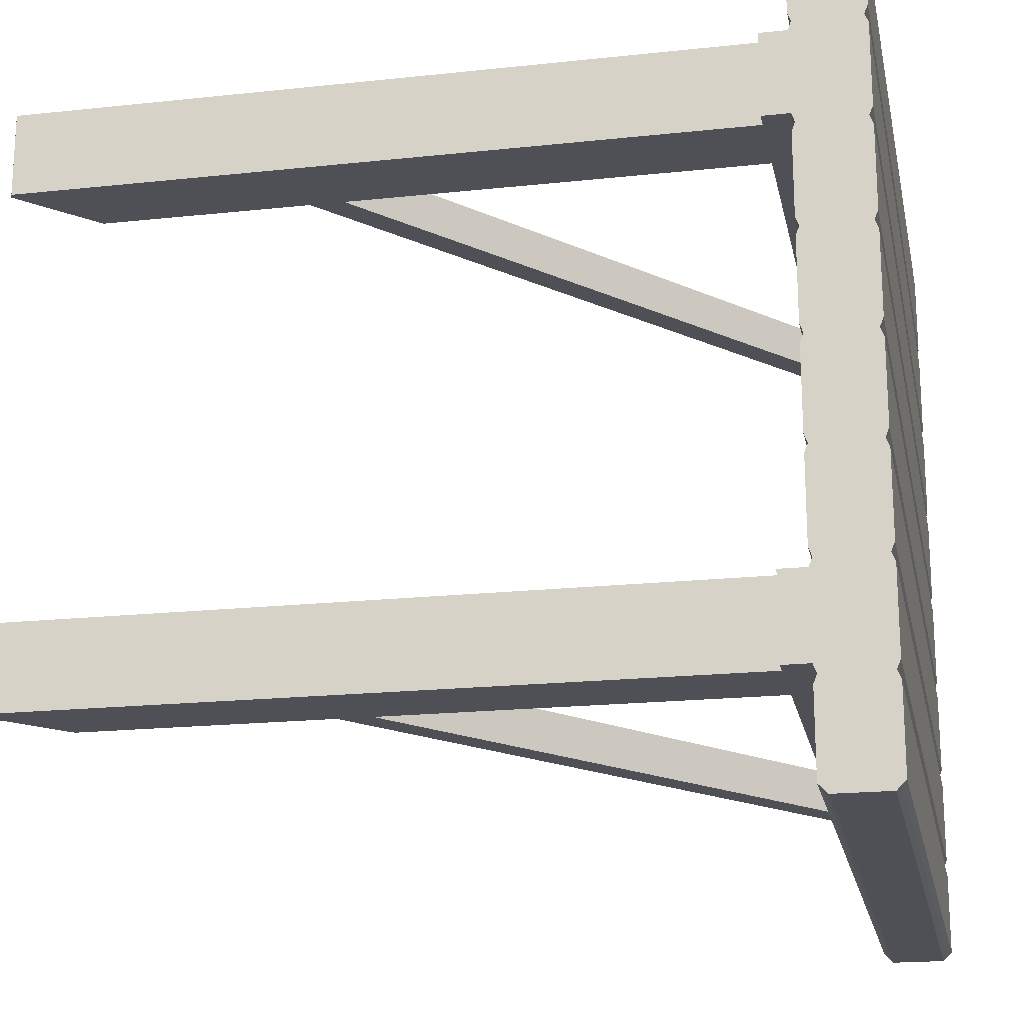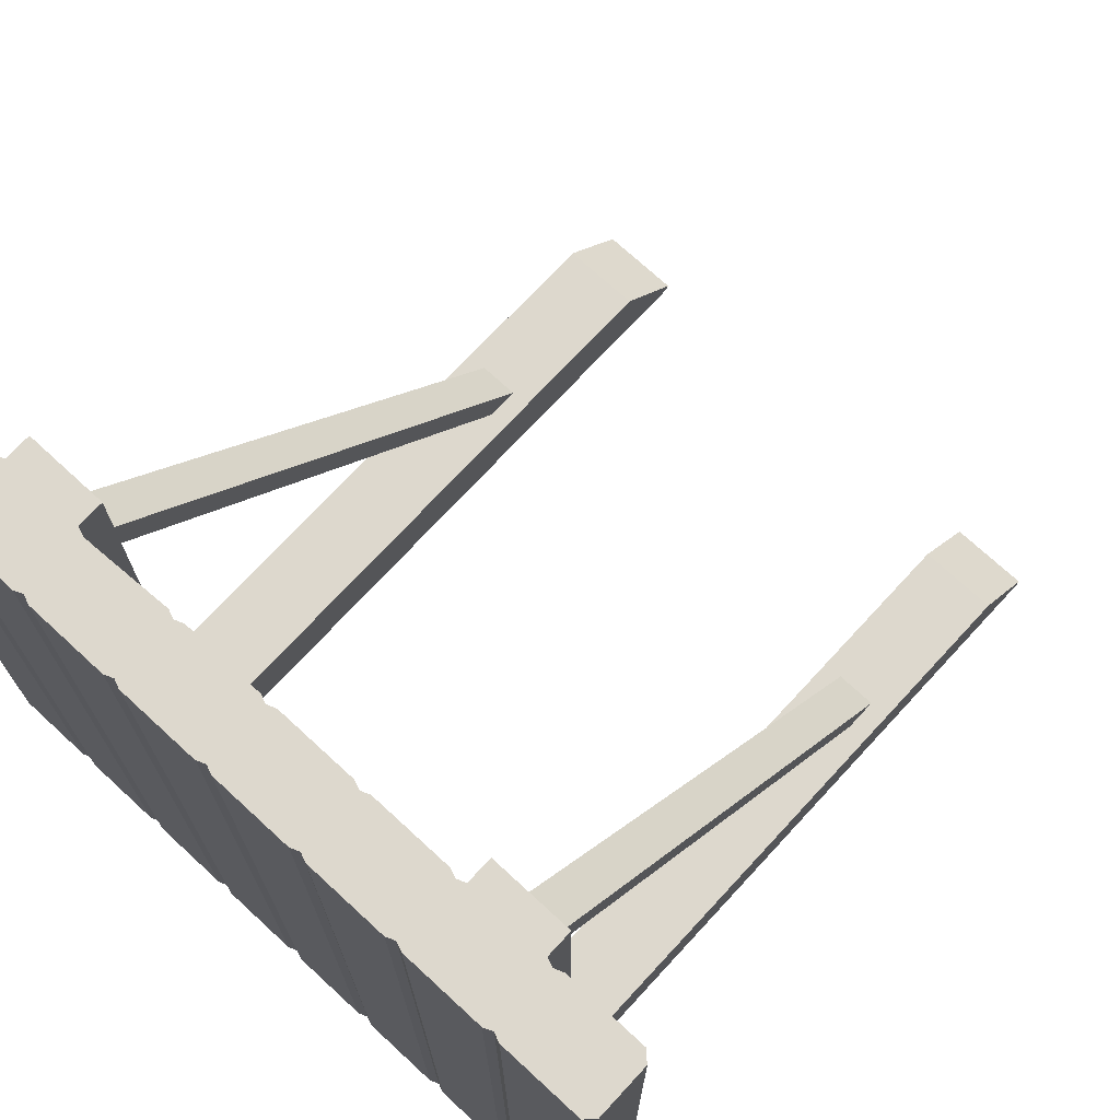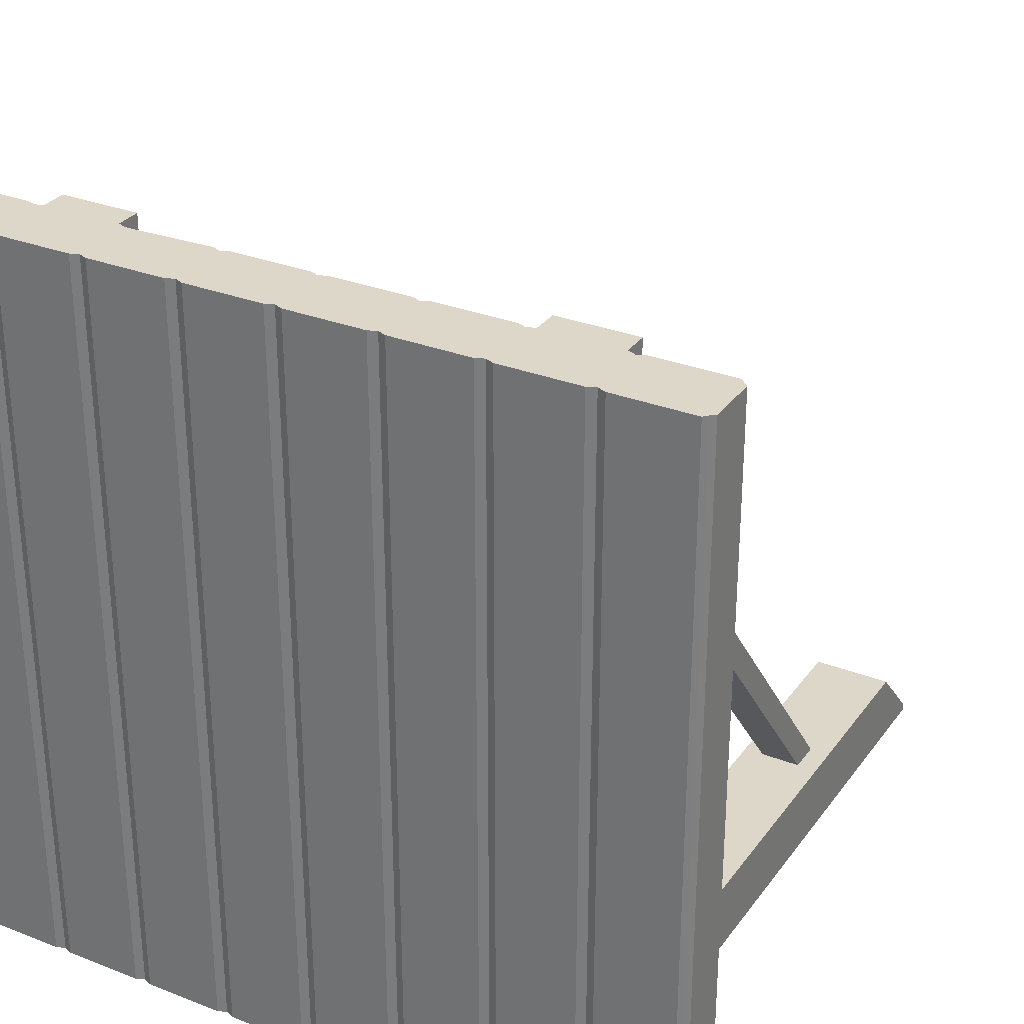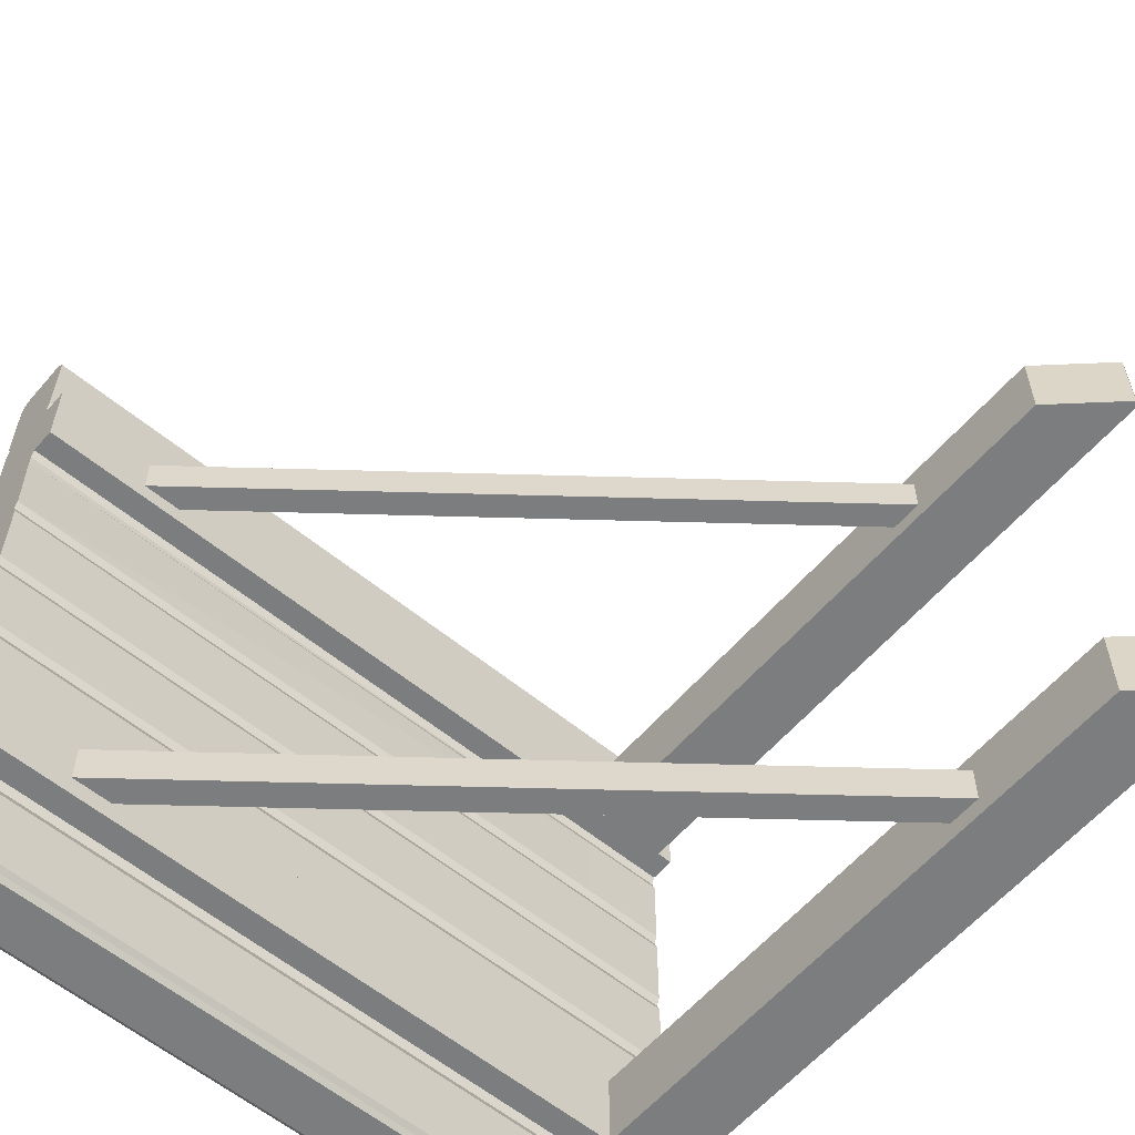
<metadata>
{"format":"obj","ext":"obj","renderer":"f3d","projection":"perspective","resolution":1024,"background":"white","views":[{"elev":-19.4,"azim":11.4,"up":"+Z"},{"elev":72.2,"azim":132.7,"up":"+Y"},{"elev":30.3,"azim":119.4,"up":"+Y"},{"elev":-59.0,"azim":-130.3,"up":"+Z"}]}
</metadata>
<code>
o Cube.001
v 0.08935 0.03212 -0.02213
v 0.08022 0.03212 0
v 0.08935 0.03212 0.02213
v 0.08935 0.03212 -0.2721
v 0.08022 0.03212 -0.25
v 0.08935 0.03212 -0.2279
v 0.08935 0.03212 -0.5221
v 0.08022 0.03212 -0.5
v 0.08935 0.03212 -0.4779
v 0.08935 0.03212 -0.7721
v 0.08022 0.03212 -0.75
v 0.08935 0.03212 -0.7279
v 0.08935 0.03212 0.9779
v 0.0776 0.03212 0.9882
v 0.06722 0.03212 1
v 0.06722 0.03212 -1
v 0.0776 0.03212 -0.9882
v 0.08935 0.03212 -0.9779
v -0.08935 0.03212 -0.9779
v -0.0776 0.03212 -0.9882
v -0.06722 0.03212 -1
v -0.08935 0.03212 0.9779
v -0.0776 0.03212 0.9882
v -0.06722 0.03212 1
v -0.1557 0.03212 0.7279
v -0.1557 0.03212 0.5221
v -0.1557 0.03212 -0.5221
v -0.1557 0.03212 -0.7279
v -0.1557 1.989 -0.7279
v -0.1557 -0.01062 -0.7279
v -0.1557 -0.01062 -0.5221
v -0.1557 1.989 -0.5221
v -0.1557 1.989 0.5221
v -0.1557 -0.01062 0.5221
v -0.1557 -0.01062 0.7279
v -0.1557 1.989 0.7279
v -0.06722 -0.01062 1
v -0.08935 -0.01062 0.9779
v -0.0776 -0.01062 0.9882
v -0.08935 1.989 0.9779
v -0.06722 1.989 1
v -0.0776 1.989 0.9882
v -0.08935 -0.01062 -0.9779
v -0.06722 -0.01062 -1
v -0.0776 -0.01062 -0.9882
v -0.06722 1.989 -1
v -0.08935 1.989 -0.9779
v -0.0776 1.989 -0.9882
v 0.08935 -0.01062 0.9779
v 0.06722 -0.01062 1
v 0.0776 -0.01062 0.9882
v 0.06722 1.989 1
v 0.08935 1.989 0.9779
v 0.0776 1.989 0.9882
v 0.06722 -0.01062 -1
v 0.08935 -0.01062 -0.9779
v 0.0776 -0.01062 -0.9882
v 0.08935 1.989 -0.9779
v 0.06722 1.989 -1
v 0.0776 1.989 -0.9882
v -0.08935 -0.01062 -0.7279
v -0.08935 -0.01062 -0.7721
v -0.08083 -0.01062 -0.75
v -0.08935 -0.01062 -0.4779
v -0.08935 -0.01062 -0.5221
v -0.08083 -0.01062 -0.5
v -0.08935 -0.01062 -0.2279
v -0.08935 -0.01062 -0.2721
v -0.08083 -0.01062 -0.25
v -0.08935 -0.01062 0.02213
v -0.08935 -0.01062 -0.02213
v -0.08083 -0.01062 0
v -0.08935 -0.01062 0.2721
v -0.08935 -0.01062 0.2279
v -0.08083 -0.01062 0.25
v -0.08935 -0.01062 0.5221
v -0.08935 -0.01062 0.4779
v -0.08083 -0.01062 0.5
v -0.08935 -0.01062 0.7721
v -0.08935 -0.01062 0.7279
v -0.08083 -0.01062 0.75
v -0.08935 1.989 0.7279
v -0.08935 1.989 0.7721
v -0.08083 1.989 0.75
v -0.08083 1.989 0.4779
v -0.08935 1.989 0.5221
v -0.08083 1.989 0.5
v -0.08935 1.989 0.2279
v -0.08935 1.989 0.2721
v -0.08083 1.989 0.25
v -0.08935 1.989 -0.02213
v -0.08935 1.989 0.02213
v -0.08083 1.989 0
v -0.08935 1.989 -0.2721
v -0.08935 1.989 -0.2279
v -0.08083 1.989 -0.25
v -0.08935 1.989 -0.5221
v -0.08935 1.989 -0.4779
v -0.08083 1.989 -0.5
v -0.08935 1.989 -0.7721
v -0.08935 1.989 -0.7279
v -0.08083 1.989 -0.75
v 0.08935 -0.01062 0.7279
v 0.08935 -0.01062 0.7721
v 0.08022 -0.01062 0.75
v 0.08935 -0.01062 0.4779
v 0.08935 -0.01062 0.5221
v 0.08022 -0.01062 0.5
v 0.08935 -0.01062 0.2279
v 0.08935 -0.01062 0.2721
v 0.08022 -0.01062 0.25
v 0.08935 -0.01062 -0.02213
v 0.08935 -0.01062 0.02213
v 0.08022 -0.01062 0
v 0.08935 -0.01062 -0.2721
v 0.08935 -0.01062 -0.2279
v 0.08022 -0.01062 -0.25
v 0.08935 -0.01062 -0.5221
v 0.08935 -0.01062 -0.4779
v 0.08022 -0.01062 -0.5
v 0.08935 -0.01062 -0.7721
v 0.08935 -0.01062 -0.7279
v 0.08022 -0.01062 -0.75
v 0.08935 1.989 -0.7279
v 0.08935 1.989 -0.7721
v 0.08022 1.989 -0.75
v 0.08935 1.989 -0.4779
v 0.08935 1.989 -0.5221
v 0.08022 1.989 -0.5
v 0.08935 1.989 -0.2279
v 0.08935 1.989 -0.2721
v 0.08022 1.989 -0.25
v 0.08935 1.989 0.02213
v 0.08935 1.989 -0.02213
v 0.08022 1.989 0
v 0.08935 1.989 0.2721
v 0.08935 1.989 0.2279
v 0.08022 1.989 0.25
v 0.08935 1.989 0.5221
v 0.08935 1.989 0.4779
v 0.08022 1.989 0.5
v 0.08935 1.989 0.7721
v 0.08935 1.989 0.7279
v 0.08022 1.989 0.75
v 0.08935 0.03212 0.2721
v 0.08022 0.03212 0.25
v 0.08935 0.03212 0.2279
v 0.08935 0.03212 0.5221
v 0.08022 0.03212 0.5
v 0.08935 0.03212 0.4779
v 0.08935 0.03212 0.7721
v 0.08022 0.03212 0.75
v 0.08935 0.03212 0.7279
v -0.08935 0.03212 0.7279
v -0.08083 0.03212 0.75
v -0.08935 0.03212 0.7721
v -0.08916 0.03212 0.4779
v -0.08083 0.03212 0.5
v -0.08935 0.03212 0.5221
v -0.08935 0.03212 0.2279
v -0.08083 0.03212 0.25
v -0.08935 0.03212 0.2721
v -0.08935 0.03212 -0.02213
v -0.08083 0.03212 0
v -0.08935 0.03212 0.02213
v -0.08935 0.03212 -0.2721
v -0.08083 0.03212 -0.25
v -0.08935 0.03212 -0.2279
v -0.08935 0.03212 -0.5221
v -0.08083 0.03212 -0.5
v -0.08935 0.03212 -0.4779
v -0.08935 0.03212 -0.7721
v -0.08083 0.03212 -0.75
v -0.08935 0.03212 -0.7279
v -0.08935 0.2217 0.2279
v -0.08935 0.2217 -0.02213
v -0.08935 0.2217 0.7279
v -0.08935 0.2217 -0.2721
v 0.06722 0.2217 1
v -0.06722 0.2217 -1
v -0.0776 0.2217 0.9882
v -0.08836 0.2217 0.4779
v -0.1557 0.2217 -0.7279
v -0.1557 0.2217 0.5221
v -0.1557 0.2217 0.7279
v -0.08935 0.2217 0.9779
v 0.08935 0.2217 -0.9779
v 0.08935 0.2217 0.7721
v 0.08935 0.2217 0.5221
v 0.08935 0.2217 0.2721
v 0.08935 0.2217 0.02213
v 0.08935 0.2217 -0.2279
v 0.08935 0.2217 -0.4779
v -0.1557 0.2217 -0.5221
v 0.08935 0.2217 -0.7279
v -0.06722 0.2217 1
v -0.0776 0.2217 -0.9882
v -0.08935 0.2217 -0.9779
v 0.0776 0.2217 -0.9882
v 0.06722 0.2217 -1
v 0.0776 0.2217 0.9882
v 0.08935 0.2217 0.9779
v 0.08022 0.2217 -0.75
v 0.08935 0.2217 -0.7721
v 0.08022 0.2217 -0.5
v 0.08935 0.2217 -0.5221
v 0.08022 0.2217 -0.25
v 0.08935 0.2217 -0.2721
v 0.08022 0.2217 0
v 0.08935 0.2217 -0.02213
v 0.08022 0.2217 0.25
v 0.08935 0.2217 0.2279
v 0.08022 0.2217 0.5
v 0.08935 0.2217 0.4779
v 0.08022 0.2217 0.75
v 0.08935 0.2217 0.7279
v -0.08083 0.2217 0.75
v -0.08935 0.2217 0.7721
v -0.08083 0.2217 0.5
v -0.08935 0.2217 0.5221
v -0.08083 0.2217 0.25
v -0.08935 0.2217 0.2721
v -0.08083 0.2217 0
v -0.08935 0.2217 0.02213
v -0.08083 0.2217 -0.25
v -0.08935 0.2217 -0.2279
v -0.08083 0.2217 -0.5
v -0.08935 0.2217 -0.4779
v -0.08083 0.2217 -0.75
v -0.08935 0.2217 -0.7279
v -0.08935 0.2217 -0.5221
v -0.08935 0.2217 -0.7721
v -1.752 0.2217 0.7279
v -1.752 0.2217 -0.5221
v -1.752 0.2217 -0.7279
v -1.752 0.2217 0.5221
v -1.915 0.04547 0.7279
v -1.909 0.03212 0.7279
v -1.915 0.04547 -0.5221
v -1.909 0.03212 -0.5221
v -1.909 0.03212 -0.7279
v -1.915 0.04547 -0.7279
v -1.909 0.03212 0.5221
v -1.915 0.04547 0.5221
v -1.39 0.172 -0.572
v -0.1404 1.733 -0.572
v -1.39 0.172 -0.6759
v -0.1404 1.733 -0.6759
v -1.339 0.1308 -0.572
v -0.08895 1.692 -0.572
v -1.339 0.1308 -0.6759
v -0.08895 1.692 -0.6759
v -1.39 0.172 0.6765
v -0.1404 1.733 0.6765
v -1.39 0.172 0.5726
v -0.1404 1.733 0.5726
v -1.339 0.1308 0.6765
v -0.08895 1.692 0.6765
v -1.339 0.1308 0.5726
v -0.08895 1.692 0.5726
f 60 46 48
f 45 55 57
f 58 204 187
f 51 37 39
f 42 52 54
f 46 200 180
f 142 202 188
f 139 216 189
f 101 128 124
f 98 131 127
f 95 134 130
f 92 137 133
f 136 85 140
f 100 198 232
f 94 228 178
f 91 226 176
f 88 224 175
f 182 89 222
f 76 26 159
f 86 143 139
f 86 36 82
f 36 184 185
f 124 206 195
f 127 208 193
f 130 210 192
f 133 212 191
f 136 214 190
f 52 196 179
f 107 80 76
f 110 77 73
f 113 74 70
f 116 71 67
f 119 68 64
f 122 65 61
f 41 181 196
f 42 186 181
f 44 20 21
f 45 19 20
f 56 17 18
f 57 16 17
f 50 14 15
f 51 13 14
f 101 126 102
f 126 100 102
f 98 129 99
f 129 97 99
f 95 132 96
f 132 94 96
f 92 135 93
f 135 91 93
f 89 138 90
f 138 88 90
f 86 141 87
f 141 85 87
f 83 144 84
f 144 82 84
f 61 123 122
f 123 62 121
f 64 120 119
f 120 65 118
f 67 117 116
f 117 68 115
f 70 114 113
f 114 71 112
f 73 111 110
f 111 74 109
f 76 108 107
f 108 77 106
f 79 105 104
f 105 80 103
f 12 123 11
f 123 10 11
f 9 120 8
f 120 7 8
f 6 117 5
f 117 4 5
f 3 114 2
f 114 1 2
f 145 111 146
f 111 147 146
f 148 108 149
f 108 150 149
f 151 105 152
f 105 153 152
f 154 81 155
f 81 156 155
f 157 78 158
f 78 159 158
f 160 75 161
f 75 162 161
f 163 72 164
f 72 165 164
f 166 69 167
f 69 168 167
f 169 66 170
f 66 171 170
f 172 63 173
f 63 174 173
f 40 218 186
f 32 183 194
f 101 32 97
f 80 34 76
f 97 194 231
f 65 30 61
f 82 185 177
f 61 28 174
f 174 183 230
f 154 35 80
f 169 31 65
f 27 30 31
f 22 79 38
f 173 230 229
f 232 173 229
f 170 228 227
f 231 170 227
f 167 226 225
f 178 167 225
f 164 224 223
f 176 164 223
f 161 222 221
f 175 161 221
f 158 220 219
f 182 158 219
f 155 218 217
f 177 155 217
f 152 216 215
f 188 152 215
f 149 214 213
f 189 149 213
f 146 212 211
f 190 146 211
f 2 210 209
f 191 2 209
f 5 208 207
f 192 5 207
f 8 206 205
f 193 8 205
f 11 204 203
f 195 11 203
f 14 202 201
f 15 201 179
f 17 200 199
f 18 199 187
f 20 198 197
f 21 197 180
f 23 38 39
f 24 39 37
f 15 37 50
f 145 106 110
f 3 109 113
f 6 112 116
f 9 115 119
f 12 118 122
f 25 34 35
f 159 184 220
f 77 162 73
f 160 70 74
f 163 67 71
f 166 64 68
f 172 43 62
f 148 103 107
f 151 49 104
f 21 55 44
f 18 121 56
f 220 33 86
f 180 48 46
f 197 47 48
f 187 60 58
f 199 59 60
f 179 54 52
f 201 53 54
f 195 126 124
f 203 125 126
f 193 129 127
f 205 128 129
f 192 132 130
f 207 131 132
f 191 135 133
f 209 134 135
f 190 138 136
f 211 137 138
f 189 141 139
f 213 140 141
f 188 144 142
f 215 143 144
f 177 84 82
f 217 83 84
f 85 219 87
f 219 86 87
f 175 90 88
f 221 89 90
f 176 93 91
f 223 92 93
f 94 225 96
f 225 95 96
f 97 227 99
f 227 98 99
f 100 229 102
f 229 101 102
f 230 29 101
f 177 25 154
f 231 27 169
f 234 239 240
f 186 156 22
f 181 22 23
f 196 23 24
f 179 24 15
f 190 150 145
f 191 147 3
f 192 1 6
f 193 4 9
f 195 7 12
f 184 233 185
f 157 222 162
f 175 165 160
f 176 168 163
f 178 171 166
f 232 19 172
f 189 153 148
f 188 13 151
f 180 16 21
f 187 10 18
f 27 241 28
f 25 243 26
f 234 242 239
f 183 234 194
f 243 244 236
f 241 242 235
f 233 237 238
f 242 240 239
f 244 238 237
f 233 244 237
f 246 247 245
f 247 252 251
f 252 249 251
f 249 246 245
f 251 245 247
f 248 250 252
f 254 255 253
f 255 260 259
f 260 257 259
f 257 254 253
f 125 58 100
f 58 60 47
f 100 58 47
f 60 59 46
f 48 47 60
f 62 43 121
f 43 45 56
f 121 43 56
f 45 44 55
f 57 56 45
f 58 125 204
f 38 79 104
f 104 49 38
f 49 51 39
f 51 50 37
f 39 38 49
f 53 142 83
f 83 40 53
f 40 42 54
f 42 41 52
f 54 53 40
f 46 59 200
f 142 53 202
f 139 143 216
f 101 97 128
f 98 94 131
f 95 91 134
f 92 88 137
f 136 89 85
f 100 47 198
f 94 98 228
f 91 95 226
f 88 92 224
f 182 85 89
f 76 34 26
f 86 82 143
f 86 33 36
f 36 33 184
f 124 128 206
f 127 131 208
f 130 134 210
f 133 137 212
f 136 140 214
f 52 41 196
f 107 103 80
f 110 106 77
f 113 109 74
f 116 112 71
f 119 115 68
f 122 118 65
f 41 42 181
f 42 40 186
f 44 45 20
f 45 43 19
f 56 57 17
f 57 55 16
f 50 51 14
f 51 49 13
f 101 124 126
f 126 125 100
f 98 127 129
f 129 128 97
f 95 130 132
f 132 131 94
f 92 133 135
f 135 134 91
f 89 136 138
f 138 137 88
f 86 139 141
f 141 140 85
f 83 142 144
f 144 143 82
f 61 63 123
f 123 63 62
f 64 66 120
f 120 66 65
f 67 69 117
f 117 69 68
f 70 72 114
f 114 72 71
f 73 75 111
f 111 75 74
f 76 78 108
f 108 78 77
f 79 81 105
f 105 81 80
f 12 122 123
f 123 121 10
f 9 119 120
f 120 118 7
f 6 116 117
f 117 115 4
f 3 113 114
f 114 112 1
f 145 110 111
f 111 109 147
f 148 107 108
f 108 106 150
f 151 104 105
f 105 103 153
f 154 80 81
f 81 79 156
f 157 77 78
f 78 76 159
f 160 74 75
f 75 73 162
f 163 71 72
f 72 70 165
f 166 68 69
f 69 67 168
f 169 65 66
f 66 64 171
f 172 62 63
f 63 61 174
f 40 83 218
f 32 29 183
f 101 29 32
f 80 35 34
f 97 32 194
f 65 31 30
f 82 36 185
f 61 30 28
f 174 28 183
f 154 25 35
f 169 27 31
f 27 28 30
f 22 156 79
f 173 174 230
f 232 172 173
f 170 171 228
f 231 169 170
f 167 168 226
f 178 166 167
f 164 165 224
f 176 163 164
f 161 162 222
f 175 160 161
f 158 159 220
f 182 157 158
f 155 156 218
f 177 154 155
f 152 153 216
f 188 151 152
f 149 150 214
f 189 148 149
f 146 147 212
f 190 145 146
f 2 1 210
f 191 3 2
f 5 4 208
f 192 6 5
f 8 7 206
f 193 9 8
f 11 10 204
f 195 12 11
f 14 13 202
f 15 14 201
f 17 16 200
f 18 17 199
f 20 19 198
f 21 20 197
f 23 22 38
f 24 23 39
f 15 24 37
f 145 150 106
f 3 147 109
f 6 1 112
f 9 4 115
f 12 7 118
f 25 26 34
f 159 26 184
f 77 157 162
f 160 165 70
f 163 168 67
f 166 171 64
f 172 19 43
f 148 153 103
f 151 13 49
f 21 16 55
f 18 10 121
f 220 184 33
f 180 197 48
f 197 198 47
f 187 199 60
f 199 200 59
f 179 201 54
f 201 202 53
f 195 203 126
f 203 204 125
f 193 205 129
f 205 206 128
f 192 207 132
f 207 208 131
f 191 209 135
f 209 210 134
f 190 211 138
f 211 212 137
f 189 213 141
f 213 214 140
f 188 215 144
f 215 216 143
f 177 217 84
f 217 218 83
f 85 182 219
f 219 220 86
f 175 221 90
f 221 222 89
f 176 223 93
f 223 224 92
f 94 178 225
f 225 226 95
f 97 231 227
f 227 228 98
f 100 232 229
f 229 230 101
f 230 183 29
f 177 185 25
f 231 194 27
f 240 27 234
f 27 194 234
f 186 218 156
f 181 186 22
f 196 181 23
f 179 196 24
f 190 214 150
f 191 212 147
f 192 210 1
f 193 208 4
f 195 206 7
f 184 236 233
f 157 182 222
f 175 224 165
f 176 226 168
f 178 228 171
f 232 198 19
f 189 216 153
f 188 202 13
f 180 200 16
f 187 204 10
f 27 240 241
f 25 238 243
f 234 235 242
f 183 235 234
f 236 184 26
f 26 243 236
f 235 183 28
f 28 241 235
f 238 25 233
f 25 185 233
f 242 241 240
f 244 243 238
f 233 236 244
f 246 248 247
f 247 248 252
f 252 250 249
f 249 250 246
f 251 249 245
f 248 246 250
f 254 256 255
f 255 256 260
f 260 258 257
f 257 258 254

</code>
